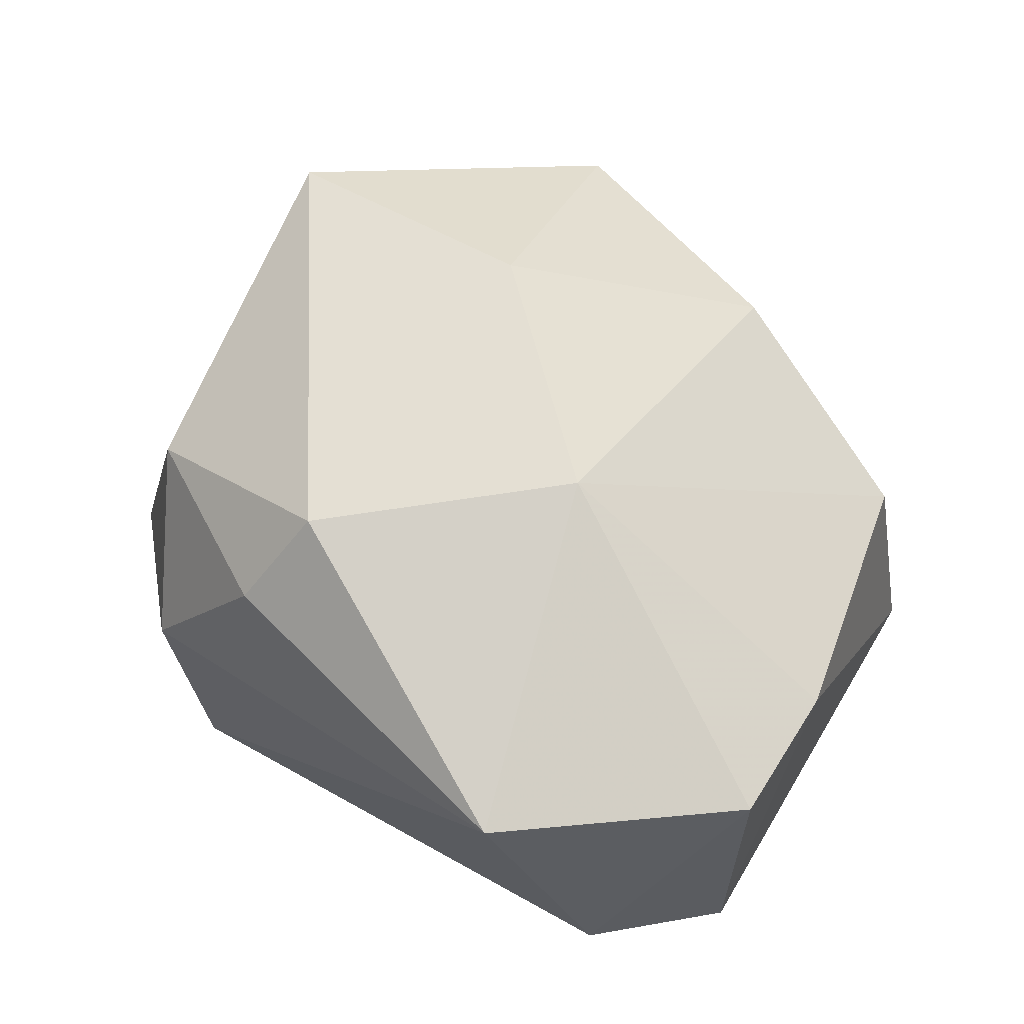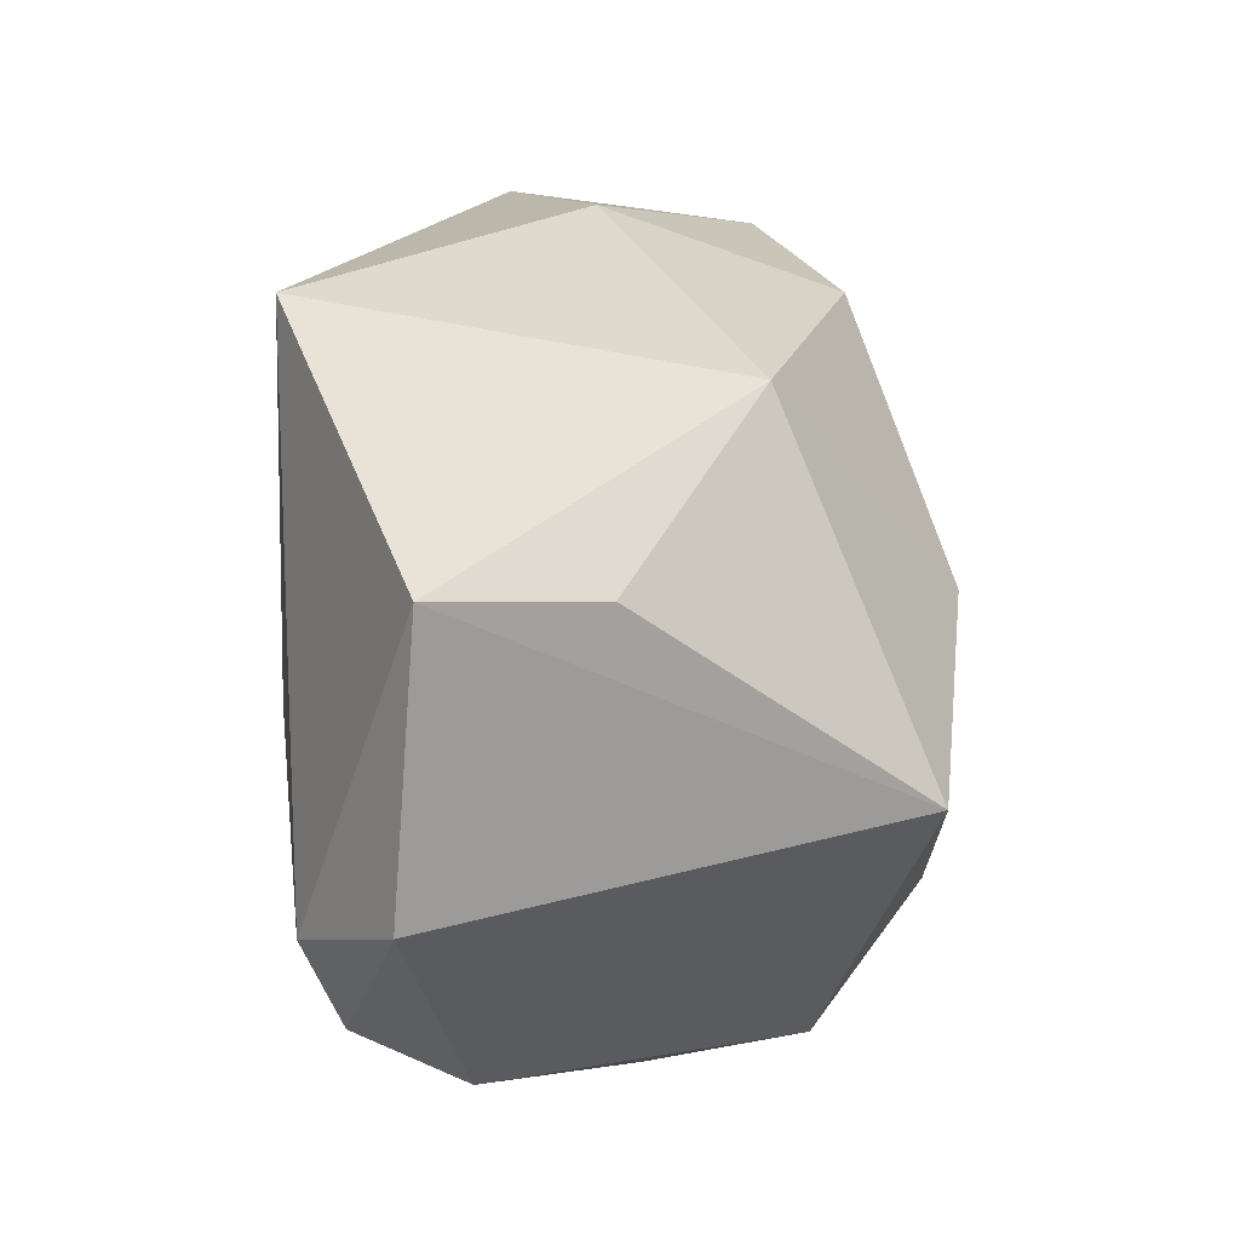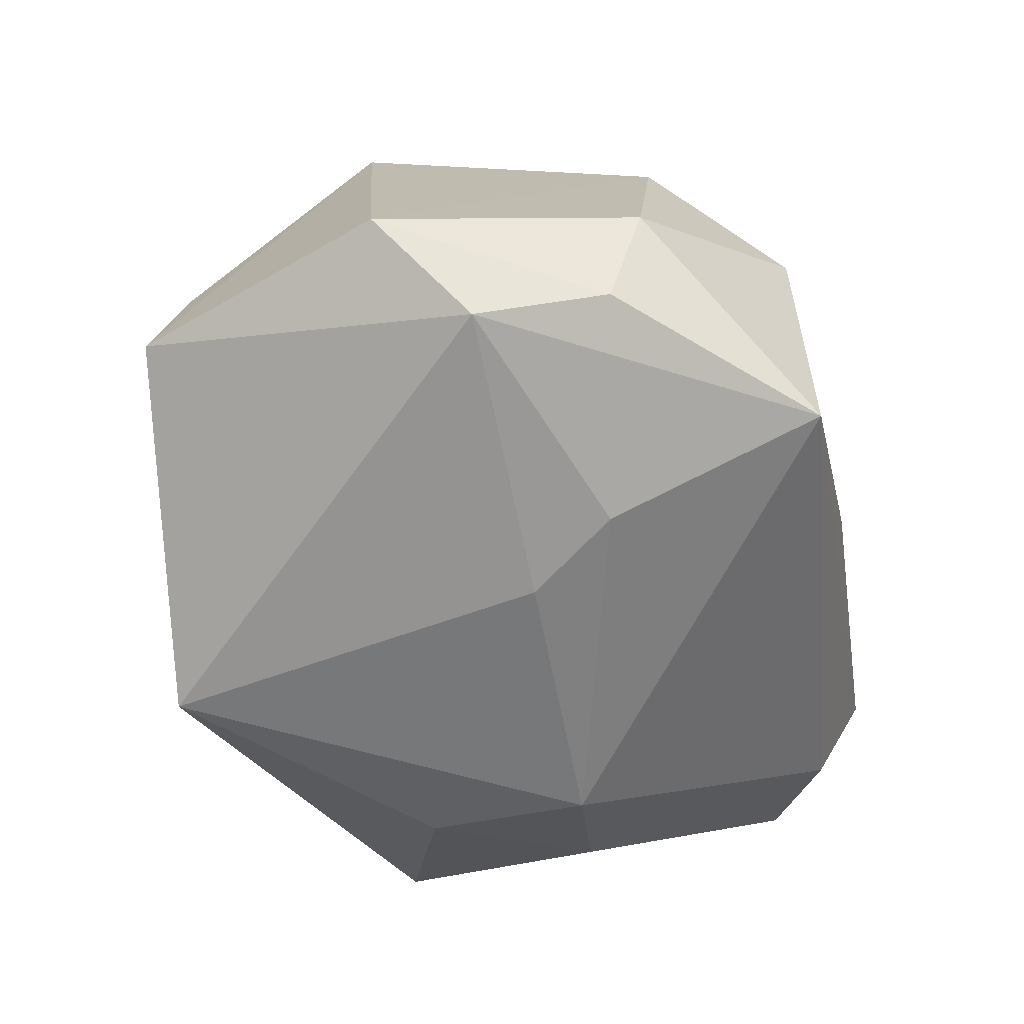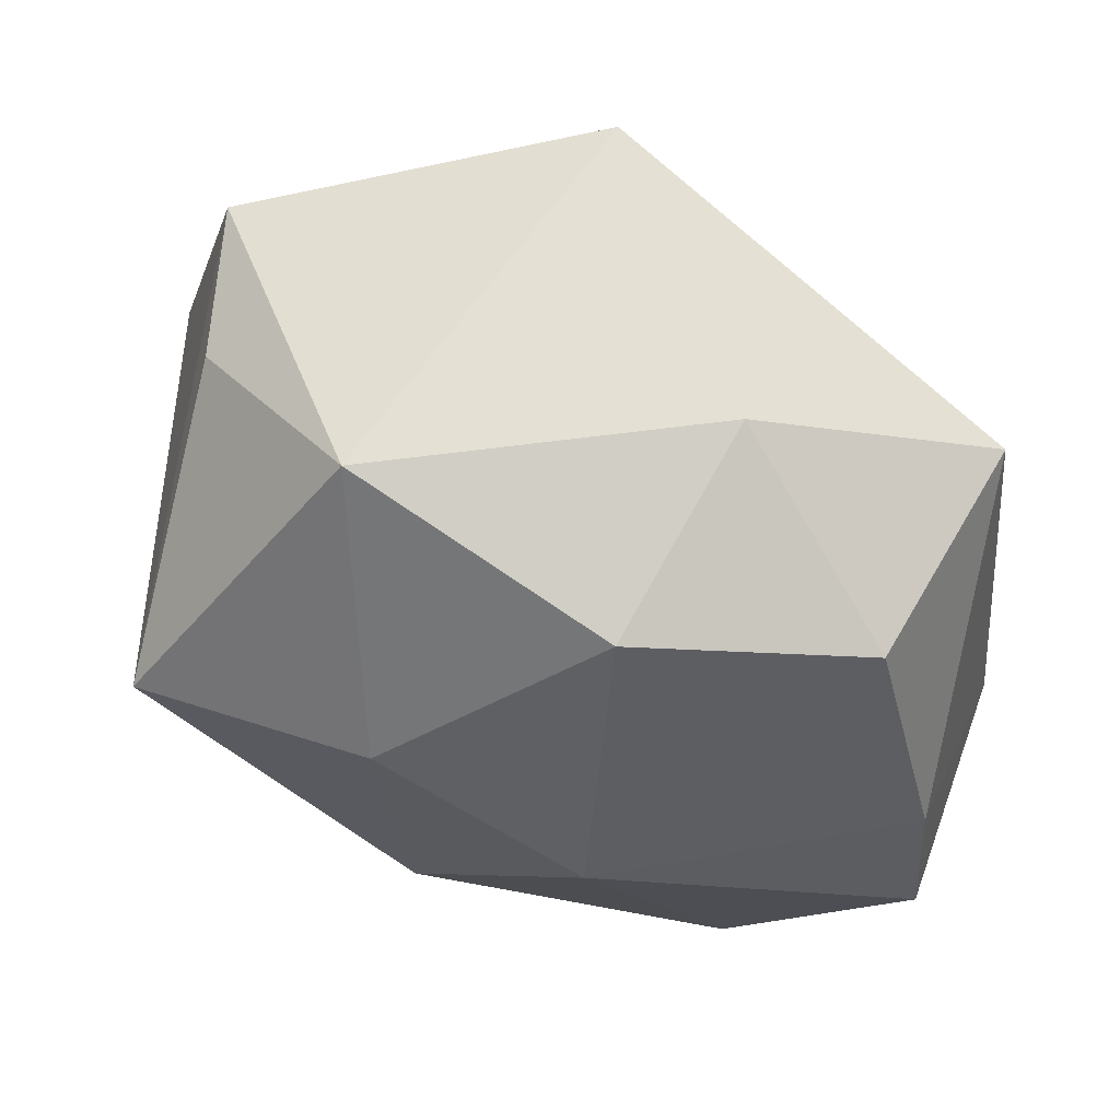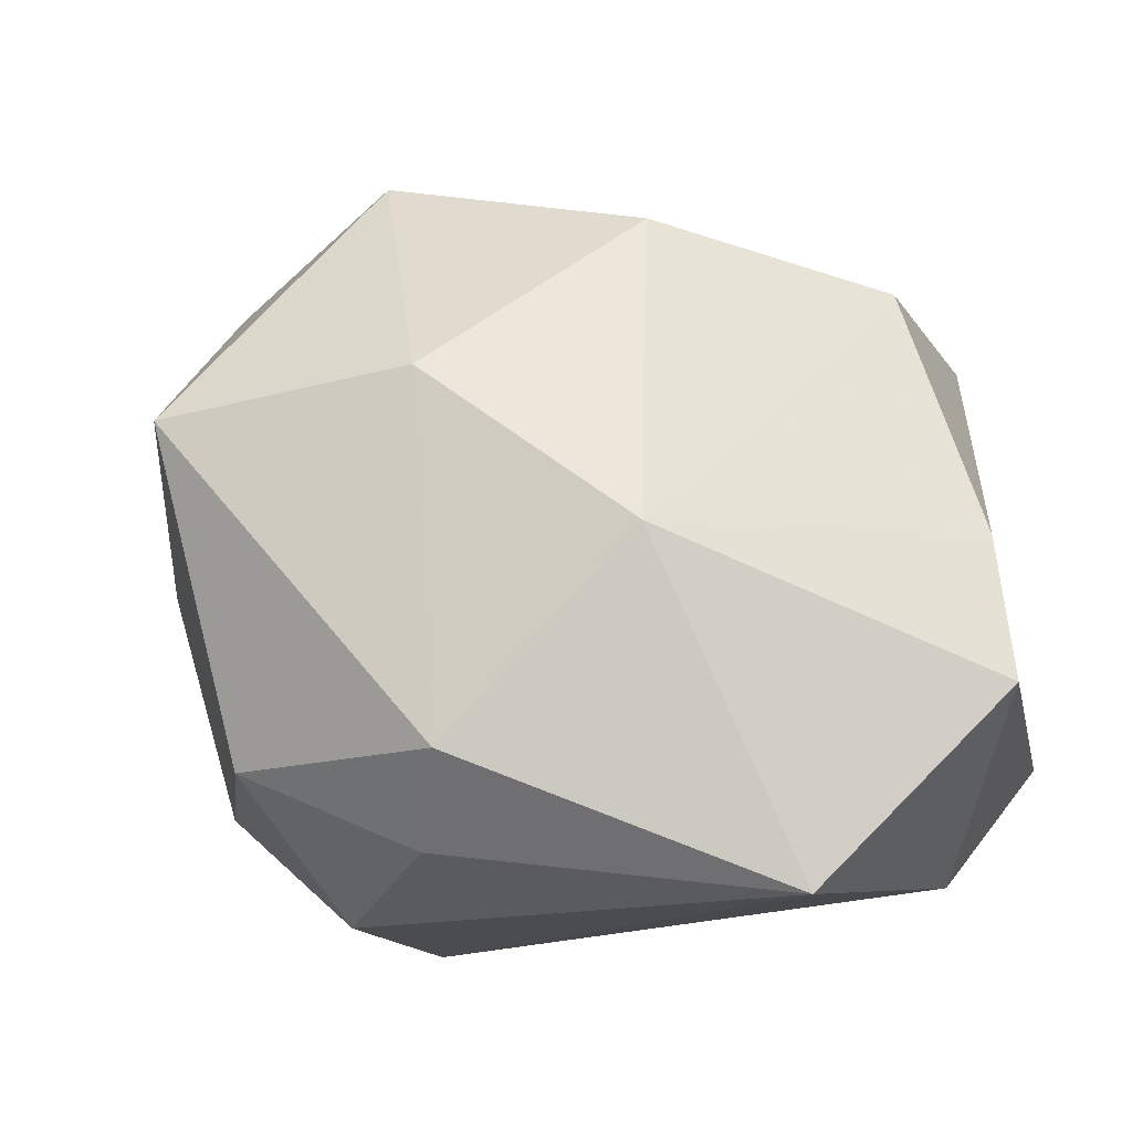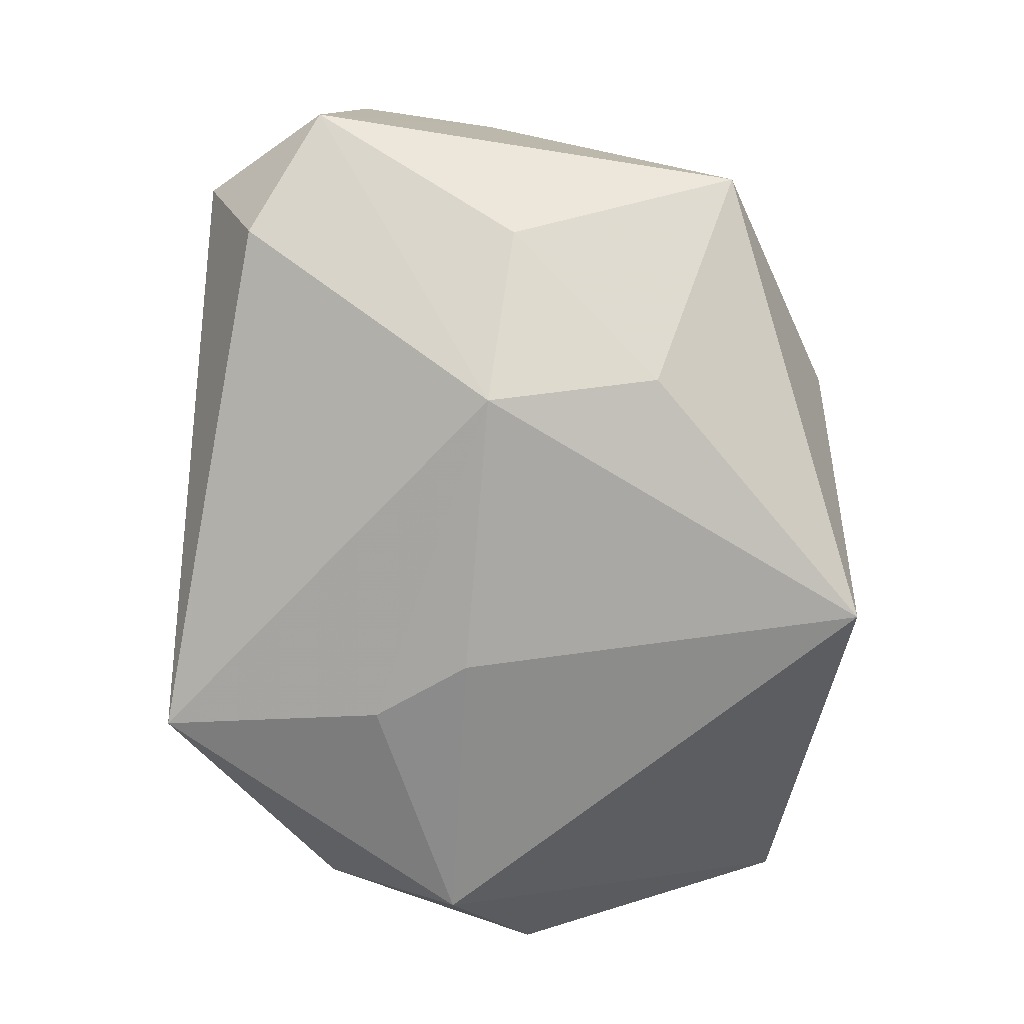
<metadata>
{"format":"obj","ext":"obj","renderer":"f3d","projection":"perspective","resolution":1024,"background":"white","views":[{"elev":65.5,"azim":38.3,"up":"+Z"},{"elev":37.0,"azim":-86.6,"up":"+Y"},{"elev":-58.0,"azim":-75.0,"up":"+Z"},{"elev":65.3,"azim":17.0,"up":"+Y"},{"elev":-14.9,"azim":9.2,"up":"+Y"},{"elev":-74.9,"azim":89.5,"up":"+Z"}]}
</metadata>
<code>
v -0.0349 0.02827 -0.01158
v 0.03152 -0.02461 -0.01301
v -0.003141 0.03425 -0.02594
v 0.04073 -0.01501 0.01804
v 0.03673 0.02228 -0.01145
v -0.03454 -0.02044 -0.008948
v -0.02655 -0.02083 0.01811
v 0.02337 -0.03273 0.021
v -0.03261 -0.01669 -0.01935
v -0.04273 0.00324 -0.01324
v -0.00899 0.01207 0.02863
v -0.01629 -0.03273 -0.02122
v 0.01802 -0.001163 -0.02734
v -0.01516 0.03516 0.01289
v -0.03216 0.008655 0.02722
v -0.01932 -0.03273 0.004018
v 0.01947 0.0147 -0.02437
v 0.03911 -0.00135 0.01504
v 0.03142 0.02257 0.01091
v 0.04223 -0.01809 -0.006951
v 0.01068 -0.002713 0.02902
v 0.03389 -0.02957 -0.0009054
v -0.03524 -0.004453 -0.0221
v -0.009606 -0.02835 0.01965
v 0.009996 0.02816 0.01882
v 0.01494 0.03295 -0.002023
v -0.01342 -0.01177 -0.02614
v -0.006963 -0.02099 0.02792
v -0.008102 -0.003102 -0.02734
v -0.03196 0.02679 0.002469
v 0.03226 0.001111 -0.01771
f 16 12 8
f 13 12 27
f 12 23 27
f 8 21 28
f 28 21 11
f 8 12 22
f 25 14 11
f 11 21 25
f 25 21 19
f 6 7 10
f 6 16 7
f 12 16 6
f 4 21 8
f 8 22 4
f 4 22 20
f 7 16 24
f 24 28 7
f 24 16 8
f 8 28 24
f 31 20 13
f 31 5 20
f 2 22 12
f 20 22 2
f 2 12 13
f 13 20 2
f 14 25 26
f 19 5 26
f 26 25 19
f 10 7 15
f 11 14 15
f 15 28 11
f 7 28 15
f 10 23 9
f 9 6 10
f 9 23 12
f 12 6 9
f 18 5 19
f 19 21 18
f 21 4 18
f 20 5 18
f 18 4 20
f 13 27 29
f 29 27 23
f 17 31 13
f 5 31 17
f 1 23 10
f 10 15 1
f 30 15 14
f 14 1 30
f 30 1 15
f 14 26 3
f 3 1 14
f 3 26 5
f 3 29 23
f 23 1 3
f 5 17 3
f 13 29 3
f 3 17 13

</code>
